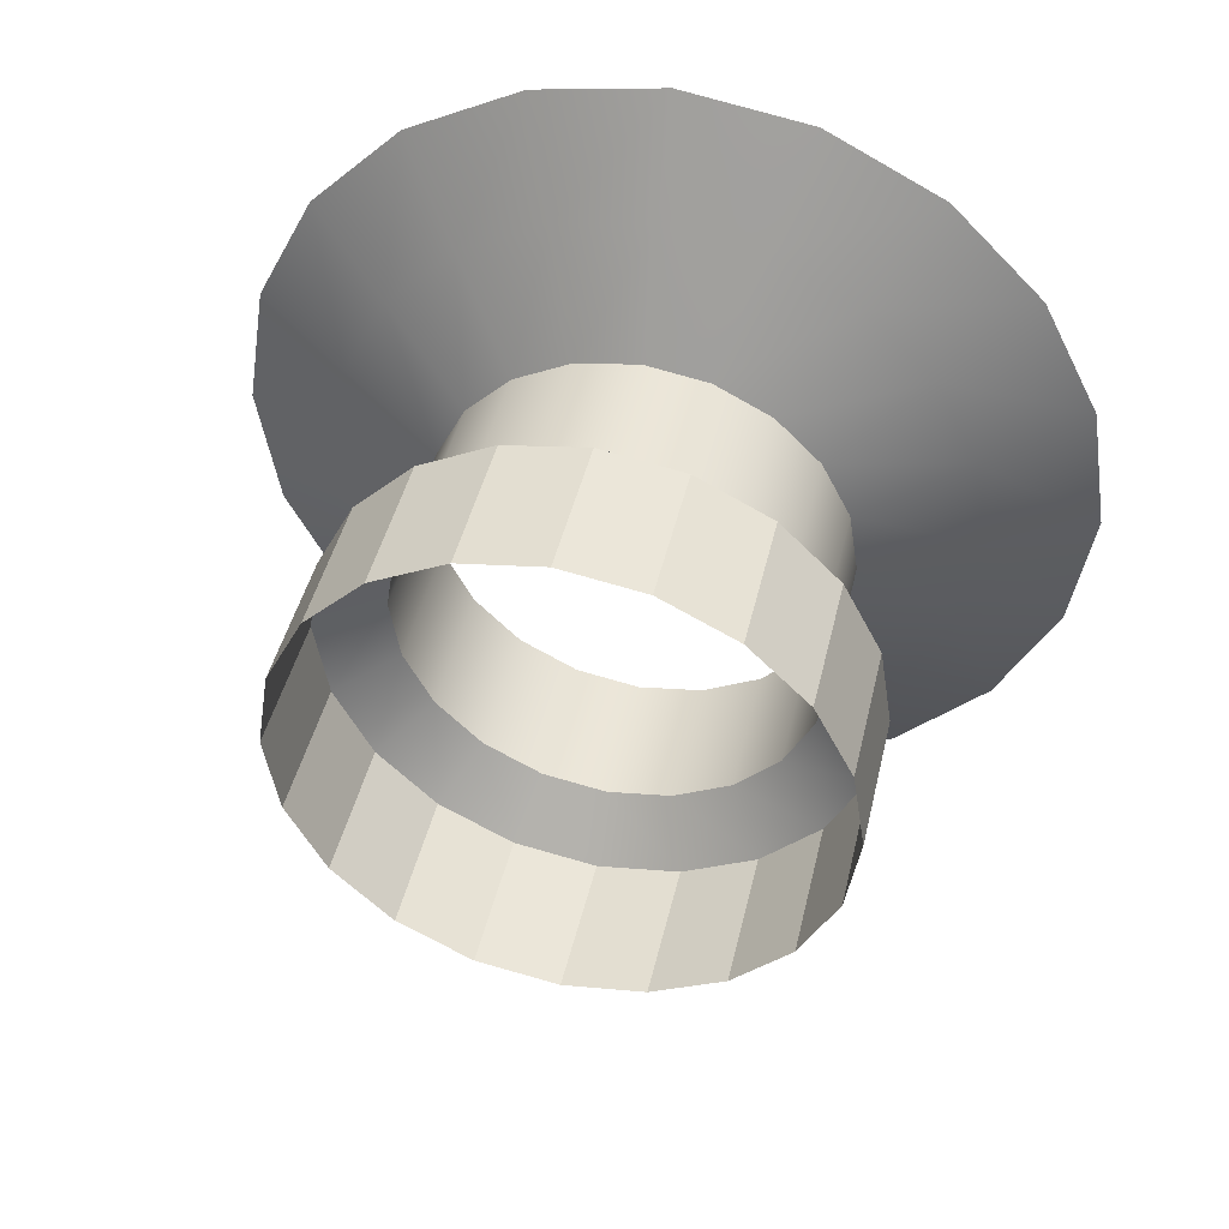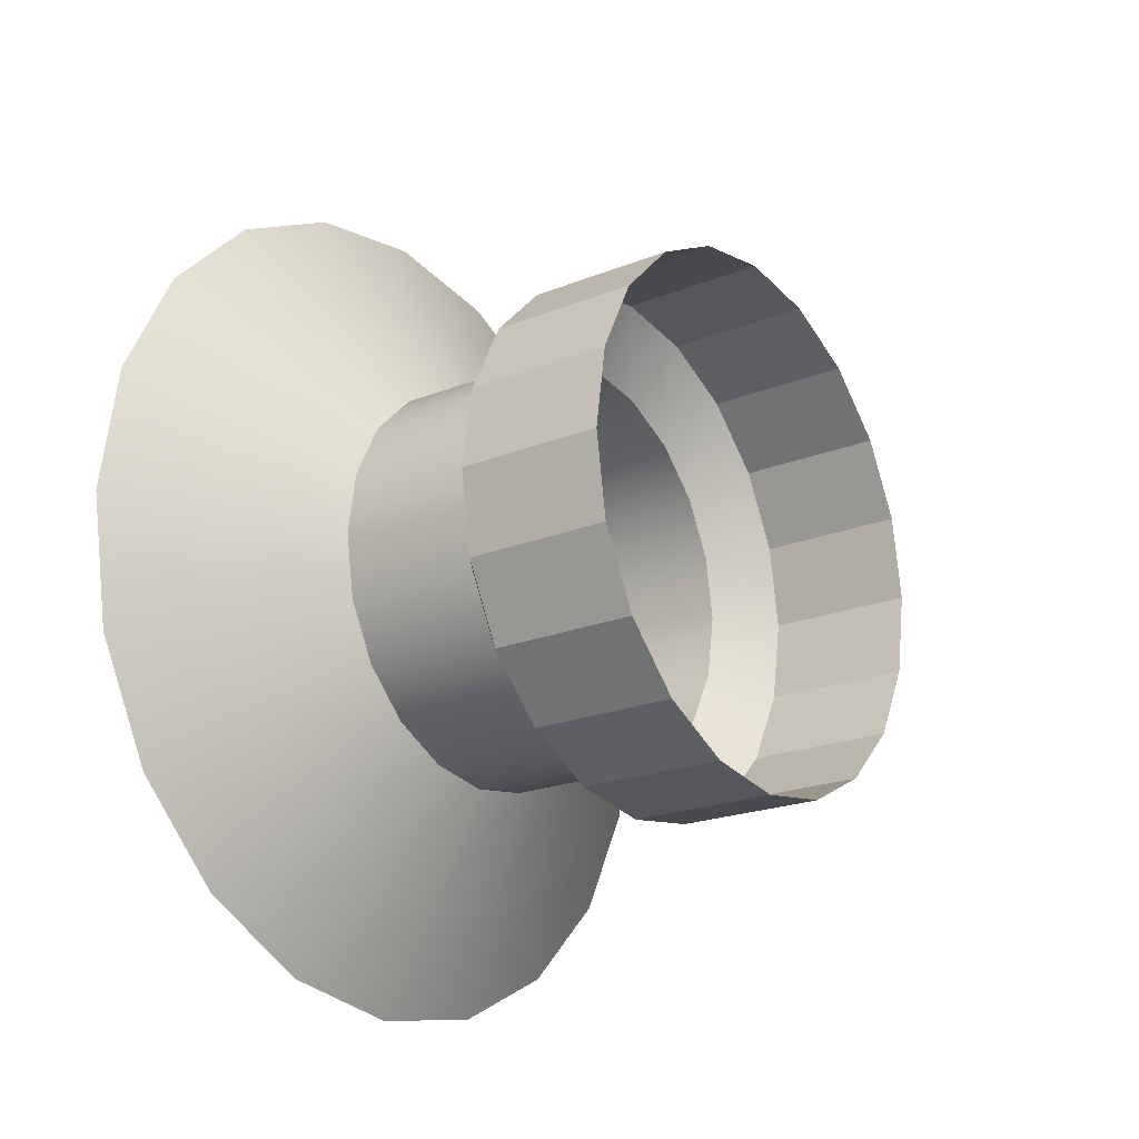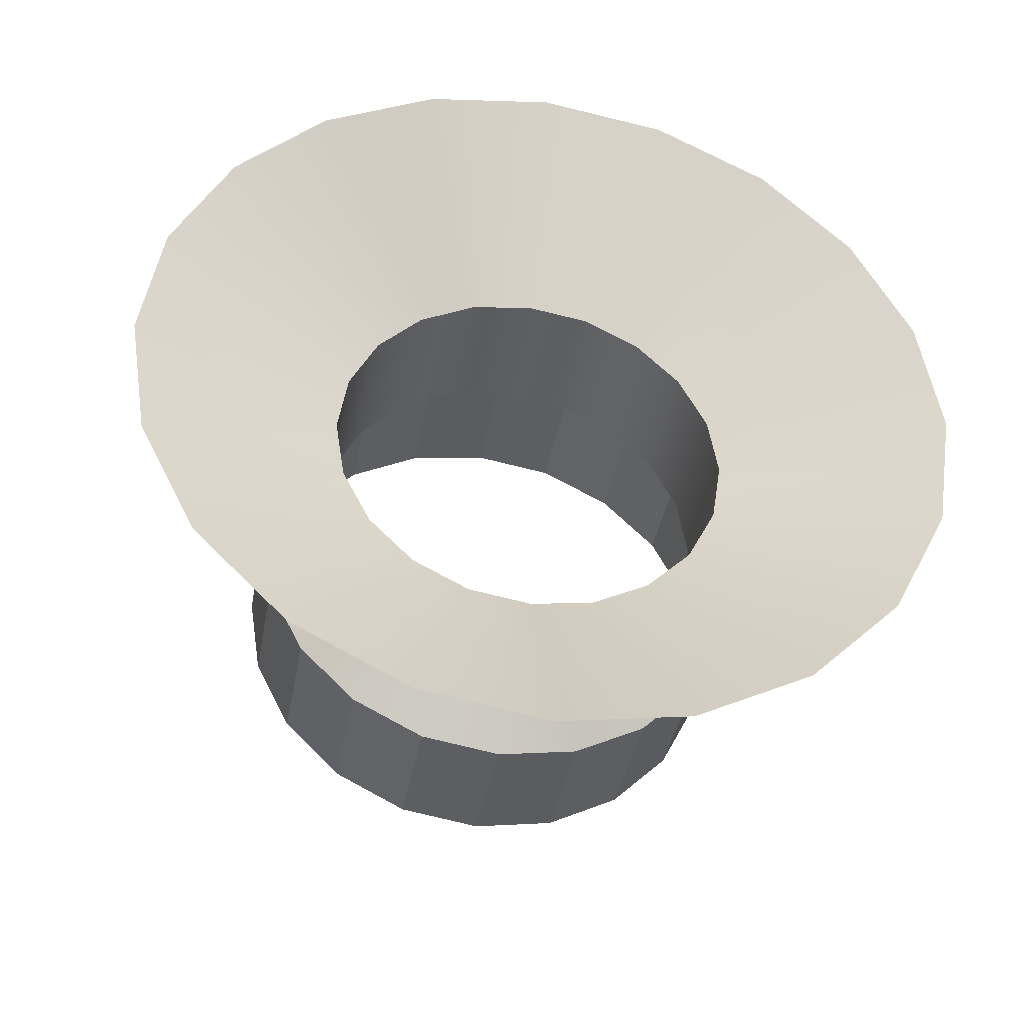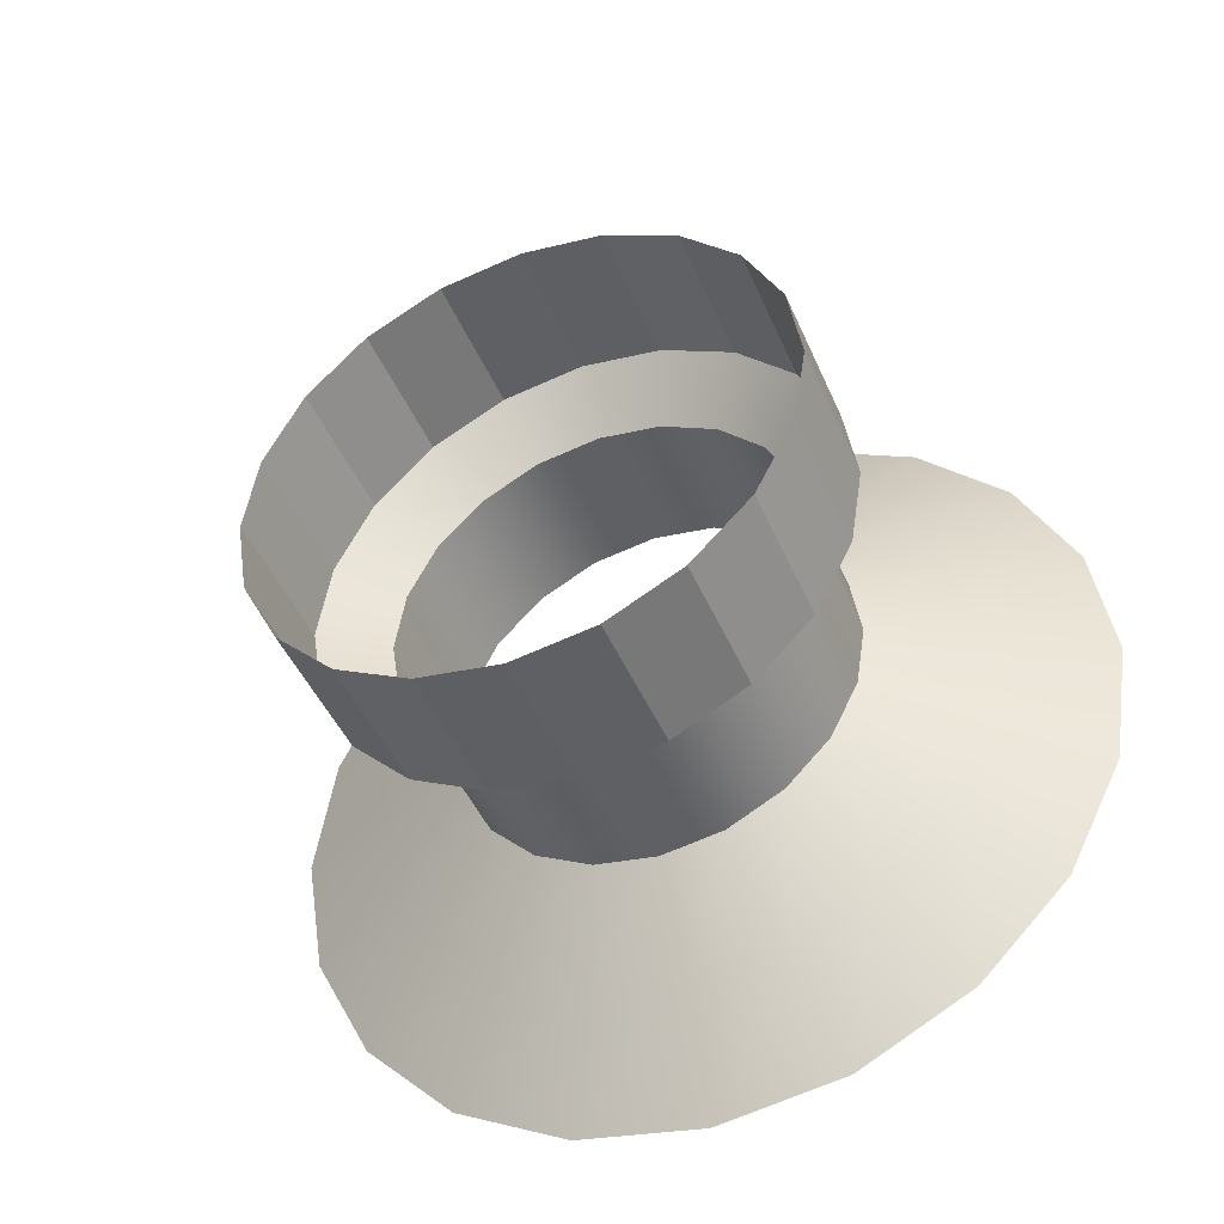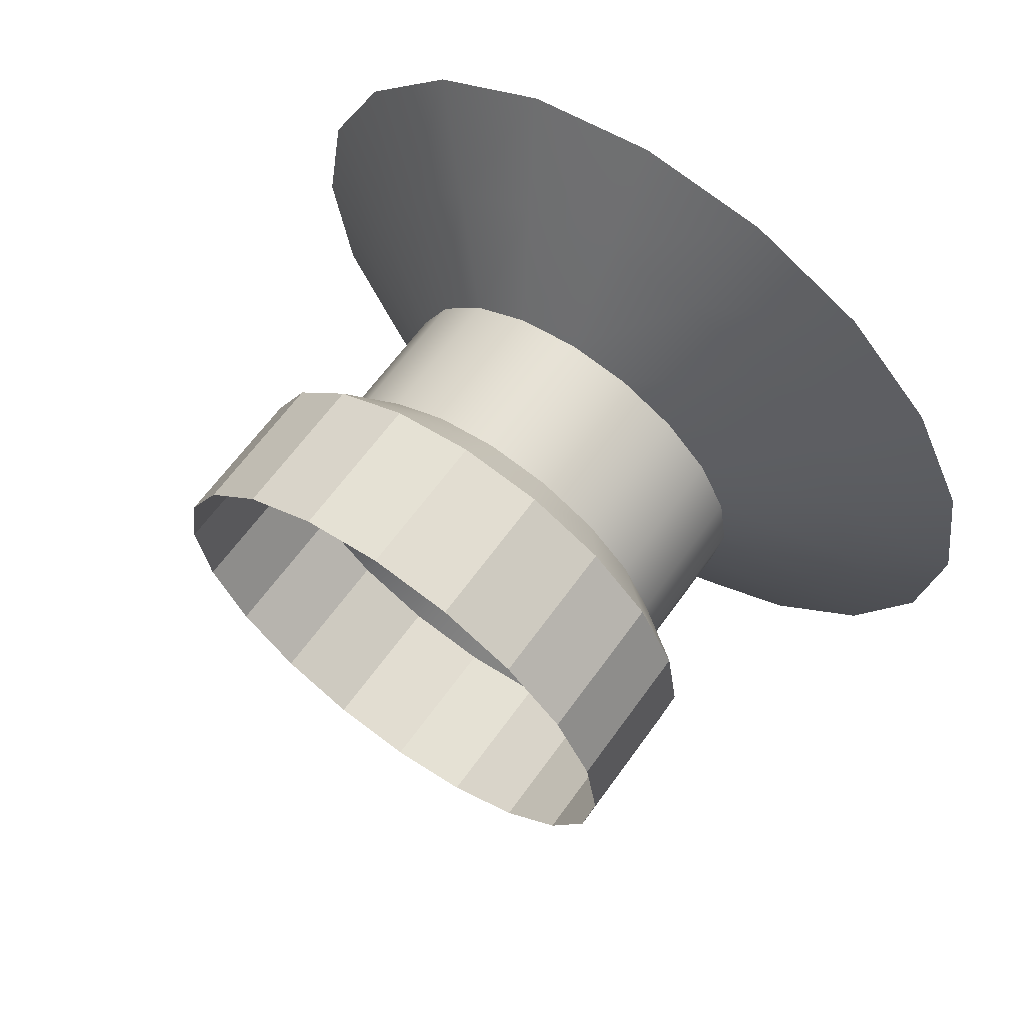
<metadata>
{"format":"obj","ext":"obj","renderer":"f3d","projection":"perspective","resolution":1024,"background":"white","views":[{"elev":44.4,"azim":-77.1,"up":"+Y"},{"elev":-20.5,"azim":-143.7,"up":"+Y"},{"elev":-39.0,"azim":79.9,"up":"+Z"},{"elev":-45.1,"azim":-67.7,"up":"+Y"},{"elev":63.9,"azim":-54.4,"up":"+Z"}]}
</metadata>
<code>
g default
v -9203 1679 -332.6
v -9203 1453 -777.1
v -1.031e+04 1453 -777.1
v -1.031e+04 1679 -332.6
v -9203 1453 -777.1
v -9203 1100 -1130
v -1.031e+04 1100 -1130
v -1.031e+04 1453 -777.1
v -9203 1100 -1130
v -9203 655.3 -1356
v -1.031e+04 655.3 -1356
v -1.031e+04 1100 -1130
v -9203 655.3 -1356
v -9203 162.6 -1434
v -1.031e+04 162.6 -1434
v -1.031e+04 655.3 -1356
v -9203 162.6 -1434
v -9203 -330.1 -1356
v -1.031e+04 -330.1 -1356
v -1.031e+04 162.6 -1434
v -9203 -330.1 -1356
v -9203 -774.5 -1130
v -1.031e+04 -774.5 -1130
v -1.031e+04 -330.1 -1356
v -9203 -774.5 -1130
v -9203 -1127 -777.1
v -1.031e+04 -1127 -777.1
v -1.031e+04 -774.5 -1130
v -9203 -1127 -777.1
v -9203 -1354 -332.6
v -1.031e+04 -1354 -332.6
v -1.031e+04 -1127 -777.1
v -9203 -1354 -332.6
v -9203 -1432 160.1
v -1.031e+04 -1432 160.1
v -1.031e+04 -1354 -332.6
v -9203 -1432 160.1
v -9203 -1354 652.8
v -1.031e+04 -1354 652.8
v -1.031e+04 -1432 160.1
v -9203 -1354 652.8
v -9203 -1127 1097
v -1.031e+04 -1127 1097
v -1.031e+04 -1354 652.8
v -9203 -1127 1097
v -9203 -774.5 1450
v -1.031e+04 -774.5 1450
v -1.031e+04 -1127 1097
v -9203 -774.5 1450
v -9203 -330.1 1677
v -1.031e+04 -330.1 1677
v -1.031e+04 -774.5 1450
v -9203 -330.1 1677
v -9203 162.6 1755
v -1.031e+04 162.6 1755
v -1.031e+04 -330.1 1677
v -9203 162.6 1755
v -9203 655.3 1677
v -1.031e+04 655.3 1677
v -1.031e+04 162.6 1755
v -9203 655.3 1677
v -9203 1100 1450
v -1.031e+04 1100 1450
v -1.031e+04 655.3 1677
v -9203 1100 1450
v -9203 1453 1097
v -1.031e+04 1453 1097
v -1.031e+04 1100 1450
v -9203 1453 1097
v -9203 1679 652.8
v -1.031e+04 1679 652.8
v -1.031e+04 1453 1097
v -9203 1679 652.8
v -9203 1757 160.1
v -1.031e+04 1757 160.1
v -1.031e+04 1679 652.8
v -9203 1757 160.1
v -9203 1679 -332.6
v -1.031e+04 1679 -332.6
v -1.031e+04 1757 160.1
v -1.031e+04 1679 -332.6
v -1.031e+04 1453 -777.1
v -1.065e+04 1827 -1049
v -1.065e+04 2119 -475.7
v -1.031e+04 1453 -777.1
v -1.031e+04 1100 -1130
v -1.065e+04 1372 -1504
v -1.065e+04 1827 -1049
v -1.031e+04 1100 -1130
v -1.031e+04 655.3 -1356
v -1.065e+04 798.4 -1797
v -1.065e+04 1372 -1504
v -1.031e+04 655.3 -1356
v -1.031e+04 162.6 -1434
v -1.065e+04 162.6 -1897
v -1.065e+04 798.4 -1797
v -1.031e+04 162.6 -1434
v -1.031e+04 -330.1 -1356
v -1.065e+04 -473.1 -1797
v -1.065e+04 162.6 -1897
v -1.031e+04 -330.1 -1356
v -1.031e+04 -774.5 -1130
v -1.065e+04 -1047 -1504
v -1.065e+04 -473.1 -1797
v -1.031e+04 -774.5 -1130
v -1.031e+04 -1127 -777.1
v -1.065e+04 -1502 -1049
v -1.065e+04 -1047 -1504
v -1.031e+04 -1127 -777.1
v -1.031e+04 -1354 -332.6
v -1.065e+04 -1794 -475.7
v -1.065e+04 -1502 -1049
v -1.031e+04 -1354 -332.6
v -1.031e+04 -1432 160.1
v -1.065e+04 -1895 160.1
v -1.065e+04 -1794 -475.7
v -1.031e+04 -1432 160.1
v -1.031e+04 -1354 652.8
v -1.065e+04 -1794 795.9
v -1.065e+04 -1895 160.1
v -1.031e+04 -1354 652.8
v -1.031e+04 -1127 1097
v -1.065e+04 -1502 1369
v -1.065e+04 -1794 795.9
v -1.031e+04 -1127 1097
v -1.031e+04 -774.5 1450
v -1.065e+04 -1047 1825
v -1.065e+04 -1502 1369
v -1.031e+04 -774.5 1450
v -1.031e+04 -330.1 1677
v -1.065e+04 -473.1 2117
v -1.065e+04 -1047 1825
v -1.031e+04 -330.1 1677
v -1.031e+04 162.6 1755
v -1.065e+04 162.6 2218
v -1.065e+04 -473.1 2117
v -1.031e+04 162.6 1755
v -1.031e+04 655.3 1677
v -1.065e+04 798.4 2117
v -1.065e+04 162.6 2218
v -1.031e+04 655.3 1677
v -1.031e+04 1100 1450
v -1.065e+04 1372 1825
v -1.065e+04 798.4 2117
v -1.031e+04 1100 1450
v -1.031e+04 1453 1097
v -1.065e+04 1827 1369
v -1.065e+04 1372 1825
v -1.031e+04 1453 1097
v -1.031e+04 1679 652.8
v -1.065e+04 2119 795.9
v -1.065e+04 1827 1369
v -1.031e+04 1679 652.8
v -1.031e+04 1757 160.1
v -1.065e+04 2220 160.1
v -1.065e+04 2119 795.9
v -1.031e+04 1757 160.1
v -1.031e+04 1679 -332.6
v -1.065e+04 2119 -475.7
v -1.065e+04 2220 160.1
v -1.065e+04 2119 -475.7
v -1.065e+04 1827 -1049
v -1.179e+04 1827 -1049
v -1.179e+04 2119 -475.7
v -1.065e+04 1827 -1049
v -1.065e+04 1372 -1504
v -1.179e+04 1372 -1504
v -1.179e+04 1827 -1049
v -1.065e+04 1372 -1504
v -1.065e+04 798.4 -1797
v -1.179e+04 798.4 -1797
v -1.179e+04 1372 -1504
v -1.065e+04 798.4 -1797
v -1.065e+04 162.6 -1897
v -1.179e+04 162.6 -1897
v -1.179e+04 798.4 -1797
v -1.065e+04 162.6 -1897
v -1.065e+04 -473.1 -1797
v -1.179e+04 -473.1 -1797
v -1.179e+04 162.6 -1897
v -1.065e+04 -473.1 -1797
v -1.065e+04 -1047 -1504
v -1.179e+04 -1047 -1504
v -1.179e+04 -473.1 -1797
v -1.065e+04 -1047 -1504
v -1.065e+04 -1502 -1049
v -1.179e+04 -1502 -1049
v -1.179e+04 -1047 -1504
v -1.065e+04 -1502 -1049
v -1.065e+04 -1794 -475.7
v -1.179e+04 -1794 -475.7
v -1.179e+04 -1502 -1049
v -1.065e+04 -1794 -475.7
v -1.065e+04 -1895 160.1
v -1.179e+04 -1895 160.1
v -1.179e+04 -1794 -475.7
v -1.065e+04 -1895 160.1
v -1.065e+04 -1794 795.9
v -1.179e+04 -1794 795.9
v -1.179e+04 -1895 160.1
v -1.065e+04 -1794 795.9
v -1.065e+04 -1502 1369
v -1.179e+04 -1502 1369
v -1.179e+04 -1794 795.9
v -1.065e+04 -1502 1369
v -1.065e+04 -1047 1825
v -1.179e+04 -1047 1825
v -1.179e+04 -1502 1369
v -1.065e+04 -1047 1825
v -1.065e+04 -473.1 2117
v -1.179e+04 -473.1 2117
v -1.179e+04 -1047 1825
v -1.065e+04 -473.1 2117
v -1.065e+04 162.6 2218
v -1.179e+04 162.6 2218
v -1.179e+04 -473.1 2117
v -1.065e+04 162.6 2218
v -1.065e+04 798.4 2117
v -1.179e+04 798.4 2117
v -1.179e+04 162.6 2218
v -1.065e+04 798.4 2117
v -1.065e+04 1372 1825
v -1.179e+04 1372 1825
v -1.179e+04 798.4 2117
v -1.065e+04 1372 1825
v -1.065e+04 1827 1369
v -1.179e+04 1827 1369
v -1.179e+04 1372 1825
v -1.065e+04 1827 1369
v -1.065e+04 2119 795.9
v -1.179e+04 2119 795.9
v -1.179e+04 1827 1369
v -1.065e+04 2119 795.9
v -1.065e+04 2220 160.1
v -1.179e+04 2220 160.1
v -1.179e+04 2119 795.9
v -1.065e+04 2220 160.1
v -1.065e+04 2119 -475.7
v -1.179e+04 2119 -475.7
v -1.179e+04 2220 160.1
v -9203 1453 -777.1
v -9203 1679 -332.6
v -8752 2498 -598.8
v -8752 2150 -1283
v -9203 1100 -1130
v -9203 1453 -777.1
v -8752 2150 -1283
v -8752 1606 -1827
v -9203 655.3 -1356
v -9203 1100 -1130
v -8752 1606 -1827
v -8752 921.6 -2176
v -9203 162.6 -1434
v -9203 655.3 -1356
v -8752 921.6 -2176
v -8752 162.6 -2296
v -9203 -330.1 -1356
v -9203 162.6 -1434
v -8752 162.6 -2296
v -8752 -596.3 -2176
v -9203 -774.5 -1130
v -9203 -330.1 -1356
v -8752 -596.3 -2176
v -8752 -1281 -1827
v -9203 -1127 -777.1
v -9203 -774.5 -1130
v -8752 -1281 -1827
v -8752 -1824 -1283
v -9203 -1354 -332.6
v -9203 -1127 -777.1
v -8752 -1824 -1283
v -8752 -2173 -598.8
v -9203 -1432 160.1
v -9203 -1354 -332.6
v -8752 -2173 -598.8
v -8752 -2293 160.1
v -9203 -1354 652.8
v -9203 -1432 160.1
v -8752 -2293 160.1
v -8752 -2173 919
v -9203 -1127 1097
v -9203 -1354 652.8
v -8752 -2173 919
v -8752 -1824 1604
v -9203 -774.5 1450
v -9203 -1127 1097
v -8752 -1824 1604
v -8752 -1281 2147
v -9203 -330.1 1677
v -9203 -774.5 1450
v -8752 -1281 2147
v -8752 -596.3 2496
v -9203 162.6 1755
v -9203 -330.1 1677
v -8752 -596.3 2496
v -8752 162.6 2616
v -9203 655.3 1677
v -9203 162.6 1755
v -8752 162.6 2616
v -8752 921.6 2496
v -9203 1100 1450
v -9203 655.3 1677
v -8752 921.6 2496
v -8752 1606 2147
v -9203 1453 1097
v -9203 1100 1450
v -8752 1606 2147
v -8752 2150 1604
v -9203 1679 652.8
v -9203 1453 1097
v -8752 2150 1604
v -8752 2498 919
v -9203 1757 160.1
v -9203 1679 652.8
v -8752 2498 919
v -8752 2619 160.1
v -9203 1679 -332.6
v -9203 1757 160.1
v -8752 2619 160.1
v -8752 2498 -598.8
v -8752 2150 -1283
v -8752 2498 -598.8
v -8319 3265 -847.8
v -8319 2801 -1757
v -8752 1606 -1827
v -8752 2150 -1283
v -8319 2801 -1757
v -8319 2080 -2479
v -8752 921.6 -2176
v -8752 1606 -1827
v -8319 2080 -2479
v -8319 1171 -2942
v -8752 162.6 -2296
v -8752 921.6 -2176
v -8319 1171 -2942
v -8319 162.6 -3102
v -8752 -596.3 -2176
v -8752 162.6 -2296
v -8319 162.6 -3102
v -8319 -845.3 -2942
v -8752 -1281 -1827
v -8752 -596.3 -2176
v -8319 -845.3 -2942
v -8319 -1755 -2479
v -8752 -1824 -1283
v -8752 -1281 -1827
v -8319 -1755 -2479
v -8319 -2476 -1757
v -8752 -2173 -598.8
v -8752 -1824 -1283
v -8319 -2476 -1757
v -8319 -2939 -847.8
v -8752 -2293 160.1
v -8752 -2173 -598.8
v -8319 -2939 -847.8
v -8319 -3099 160.1
v -8752 -2173 919
v -8752 -2293 160.1
v -8319 -3099 160.1
v -8319 -2939 1168
v -8752 -1824 1604
v -8752 -2173 919
v -8319 -2939 1168
v -8319 -2476 2077
v -8752 -1281 2147
v -8752 -1824 1604
v -8319 -2476 2077
v -8319 -1755 2799
v -8752 -596.3 2496
v -8752 -1281 2147
v -8319 -1755 2799
v -8319 -845.3 3262
v -8752 162.6 2616
v -8752 -596.3 2496
v -8319 -845.3 3262
v -8319 162.6 3422
v -8752 921.6 2496
v -8752 162.6 2616
v -8319 162.6 3422
v -8319 1171 3262
v -8752 1606 2147
v -8752 921.6 2496
v -8319 1171 3262
v -8319 2080 2799
v -8752 2150 1604
v -8752 1606 2147
v -8319 2080 2799
v -8319 2801 2077
v -8752 2498 919
v -8752 2150 1604
v -8319 2801 2077
v -8319 3265 1168
v -8752 2619 160.1
v -8752 2498 919
v -8319 3265 1168
v -8319 3424 160.1
v -8752 2498 -598.8
v -8752 2619 160.1
v -8319 3424 160.1
v -8319 3265 -847.8
g Level03_Entrance:polySurface103
f 1 4 3 2
f 5 8 7 6
f 9 12 11 10
f 13 16 15 14
f 17 20 19 18
f 21 24 23 22
f 25 28 27 26
f 29 32 31 30
f 33 36 35 34
f 37 40 39 38
f 41 44 43 42
f 45 48 47 46
f 49 52 51 50
f 53 56 55 54
f 57 60 59 58
f 61 64 63 62
f 65 68 67 66
f 69 72 71 70
f 73 76 75 74
f 77 80 79 78
f 81 84 83 82
f 85 88 87 86
f 89 92 91 90
f 93 96 95 94
f 97 100 99 98
f 101 104 103 102
f 105 108 107 106
f 109 112 111 110
f 113 116 115 114
f 117 120 119 118
f 121 124 123 122
f 125 128 127 126
f 129 132 131 130
f 133 136 135 134
f 137 140 139 138
f 141 144 143 142
f 145 148 147 146
f 149 152 151 150
f 153 156 155 154
f 157 160 159 158
f 161 164 163 162
f 165 168 167 166
f 169 172 171 170
f 173 176 175 174
f 177 180 179 178
f 181 184 183 182
f 185 188 187 186
f 189 192 191 190
f 193 196 195 194
f 197 200 199 198
f 201 204 203 202
f 205 208 207 206
f 209 212 211 210
f 213 216 215 214
f 217 220 219 218
f 221 224 223 222
f 225 228 227 226
f 229 232 231 230
f 233 236 235 234
f 237 240 239 238
f 241 244 243 242
f 245 248 247 246
f 249 252 251 250
f 253 256 255 254
f 257 260 259 258
f 261 264 263 262
f 265 268 267 266
f 269 272 271 270
f 273 276 275 274
f 277 280 279 278
f 281 284 283 282
f 285 288 287 286
f 289 292 291 290
f 293 296 295 294
f 297 300 299 298
f 301 304 303 302
f 305 308 307 306
f 309 312 311 310
f 313 316 315 314
f 317 320 319 318
f 321 324 323 322
f 325 328 327 326
f 329 332 331 330
f 333 336 335 334
f 337 340 339 338
f 341 344 343 342
f 345 348 347 346
f 349 352 351 350
f 353 356 355 354
f 357 360 359 358
f 361 364 363 362
f 365 368 367 366
f 369 372 371 370
f 373 376 375 374
f 377 380 379 378
f 381 384 383 382
f 385 388 387 386
f 389 392 391 390
f 393 396 395 394
f 397 400 399 398

</code>
